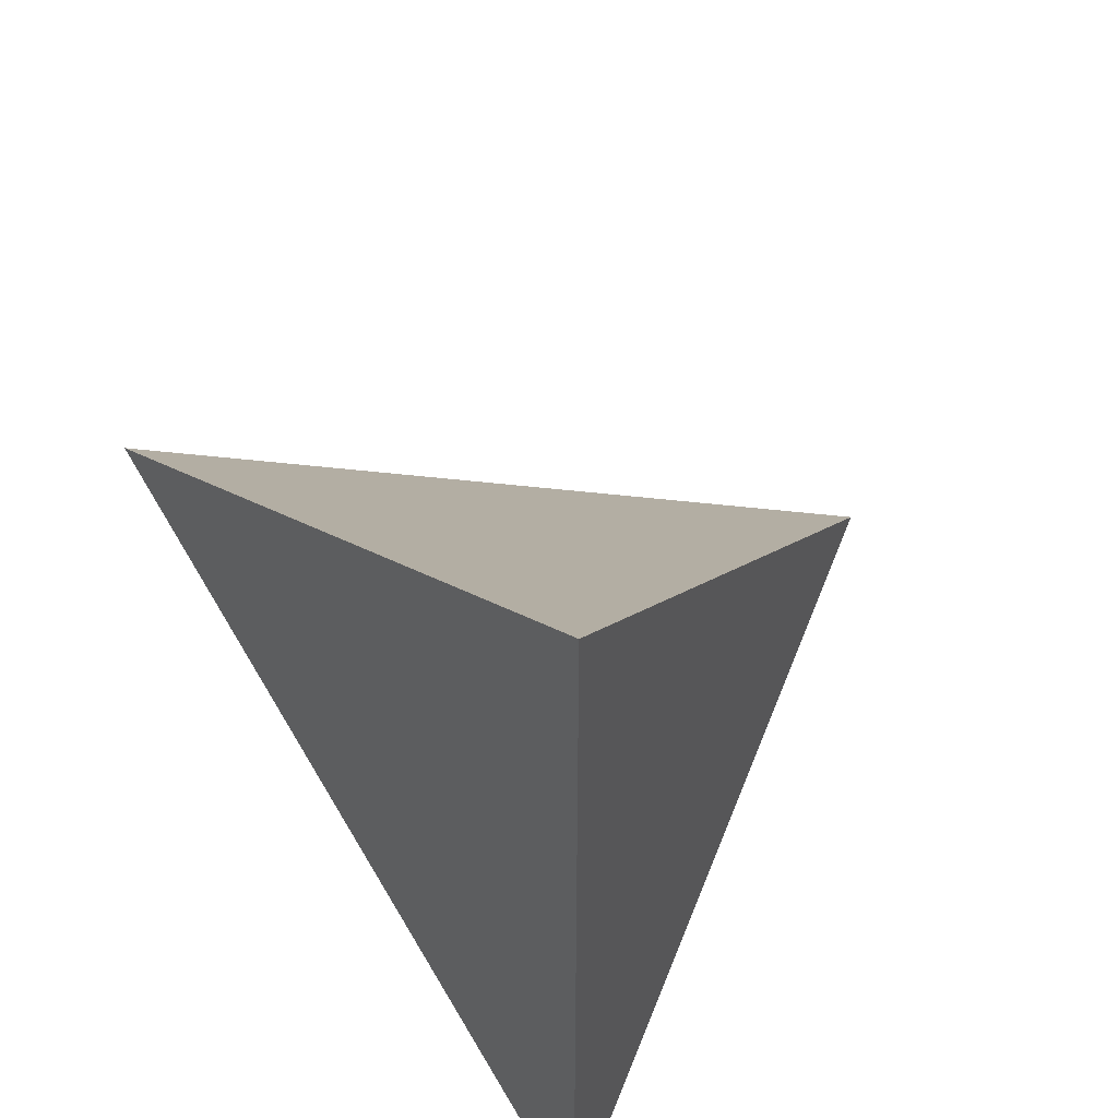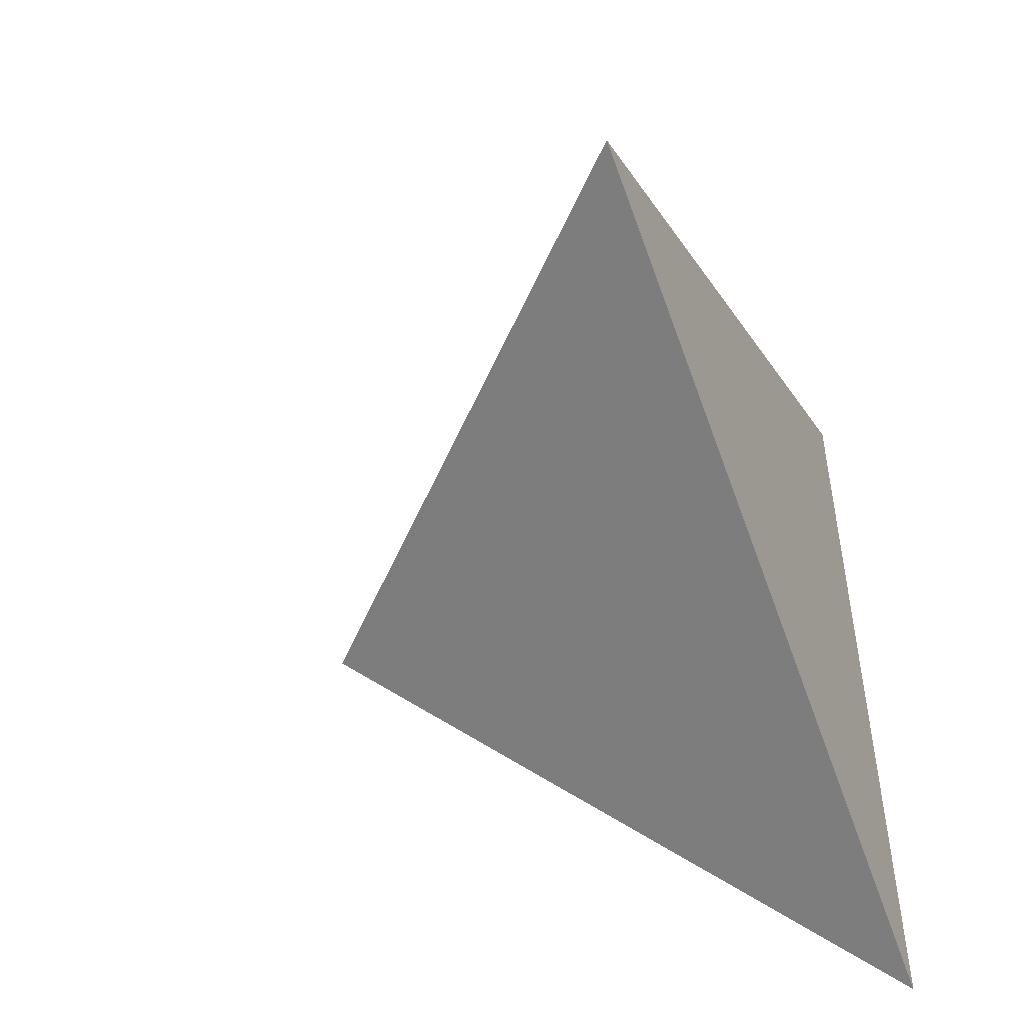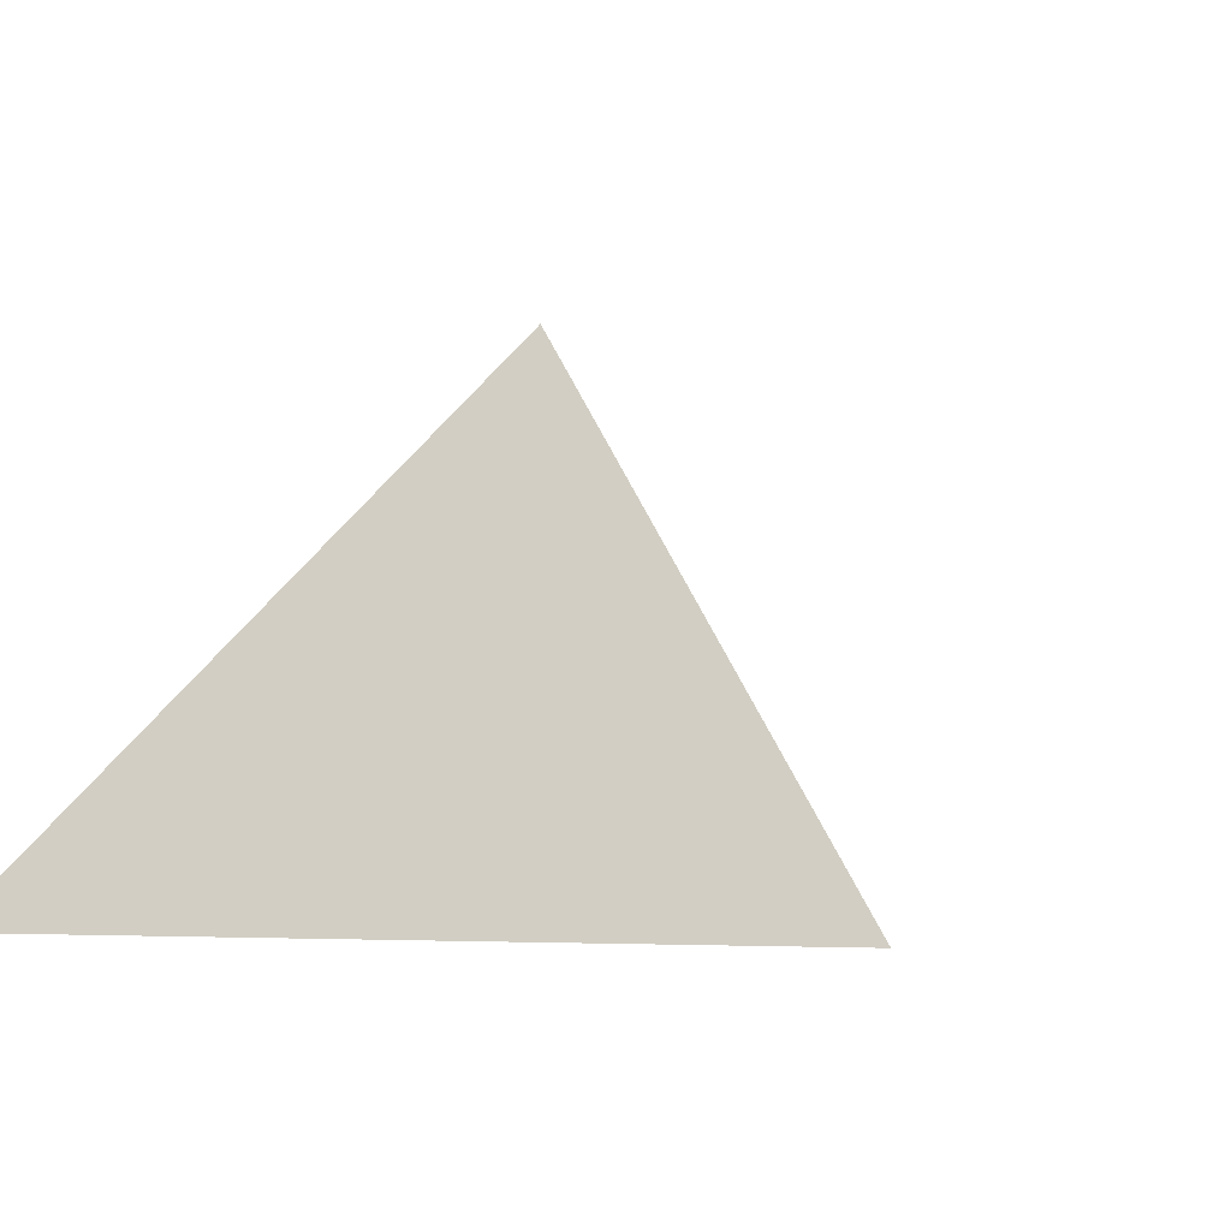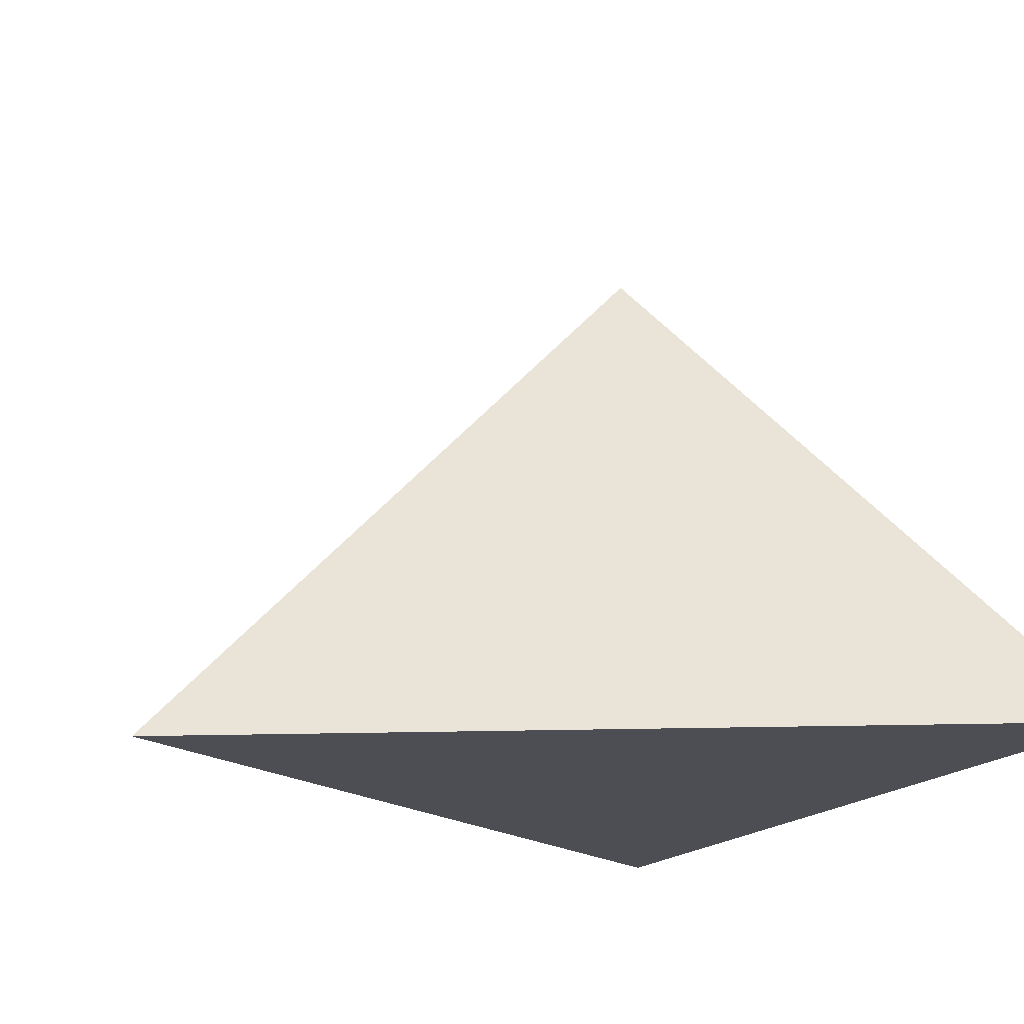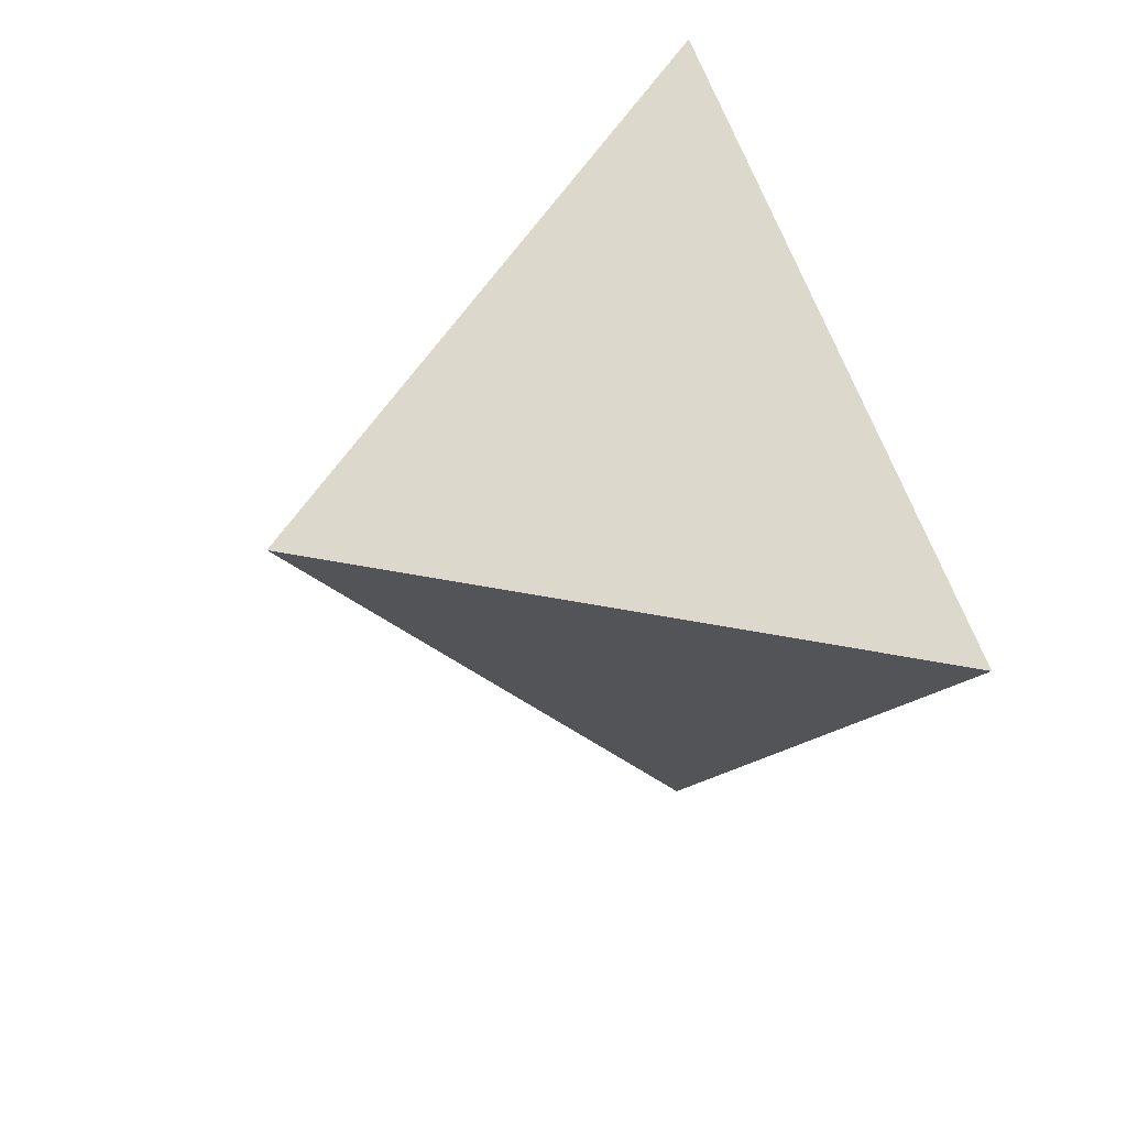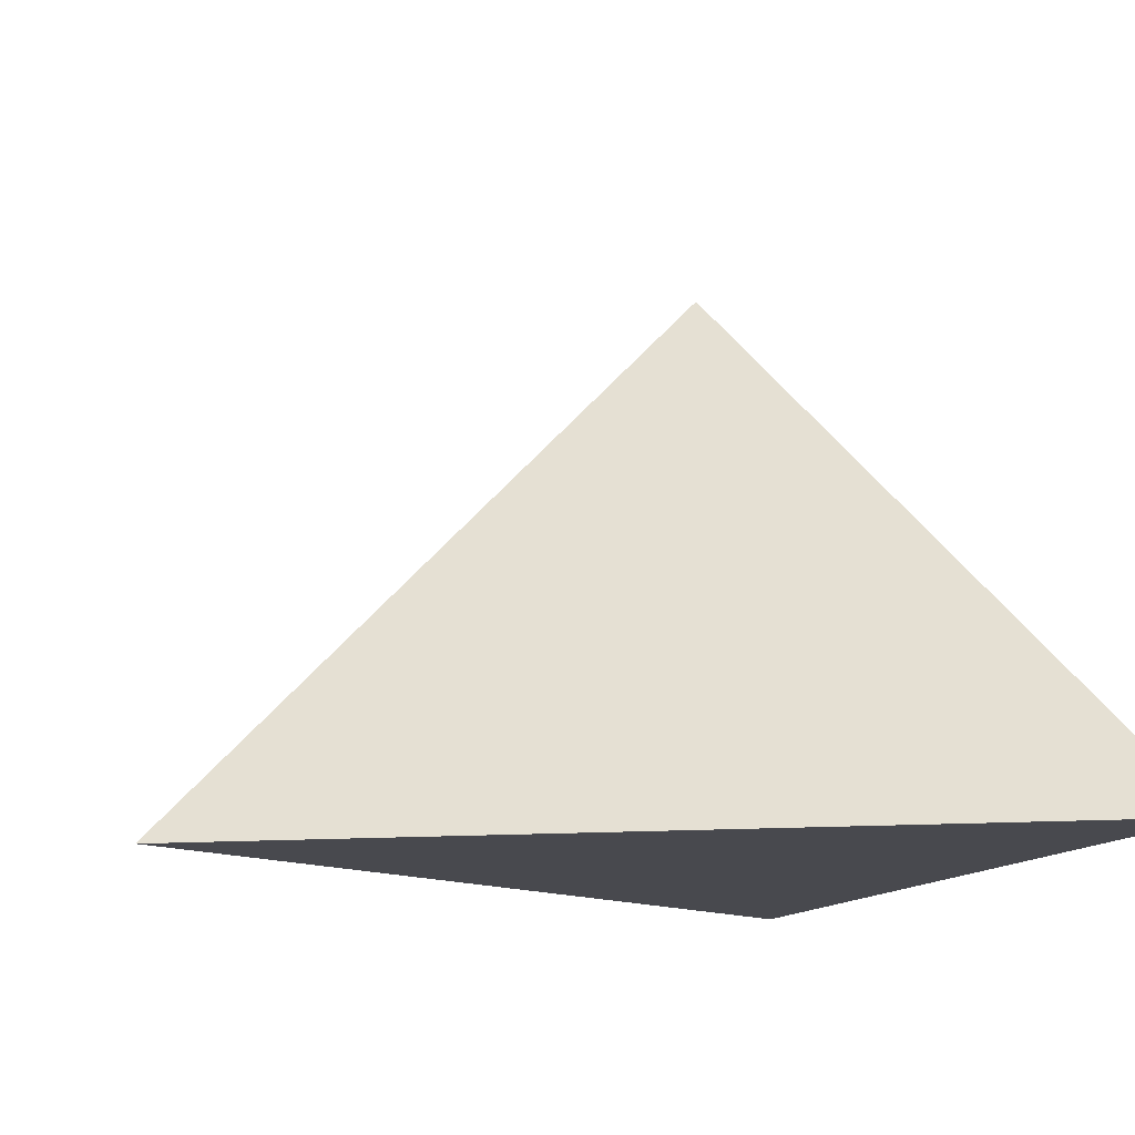
<metadata>
{"format":"obj","ext":"obj","renderer":"f3d","projection":"perspective","resolution":1024,"background":"white","views":[{"elev":48.7,"azim":53.5,"up":"+Z"},{"elev":-49.8,"azim":-66.3,"up":"+Z"},{"elev":-4.6,"azim":-121.0,"up":"+Y"},{"elev":-17.4,"azim":-26.1,"up":"+Y"},{"elev":19.2,"azim":-107.9,"up":"+Z"},{"elev":-12.7,"azim":-19.0,"up":"+Y"}]}
</metadata>
<code>
g Solid1
v -2.887 0 -0
v 1.443 0 -2.5
v 1.443 0 2.5
v 0 3 0
f 1 2 3
f 2 1 4
f 3 2 4
f 1 3 4

</code>
